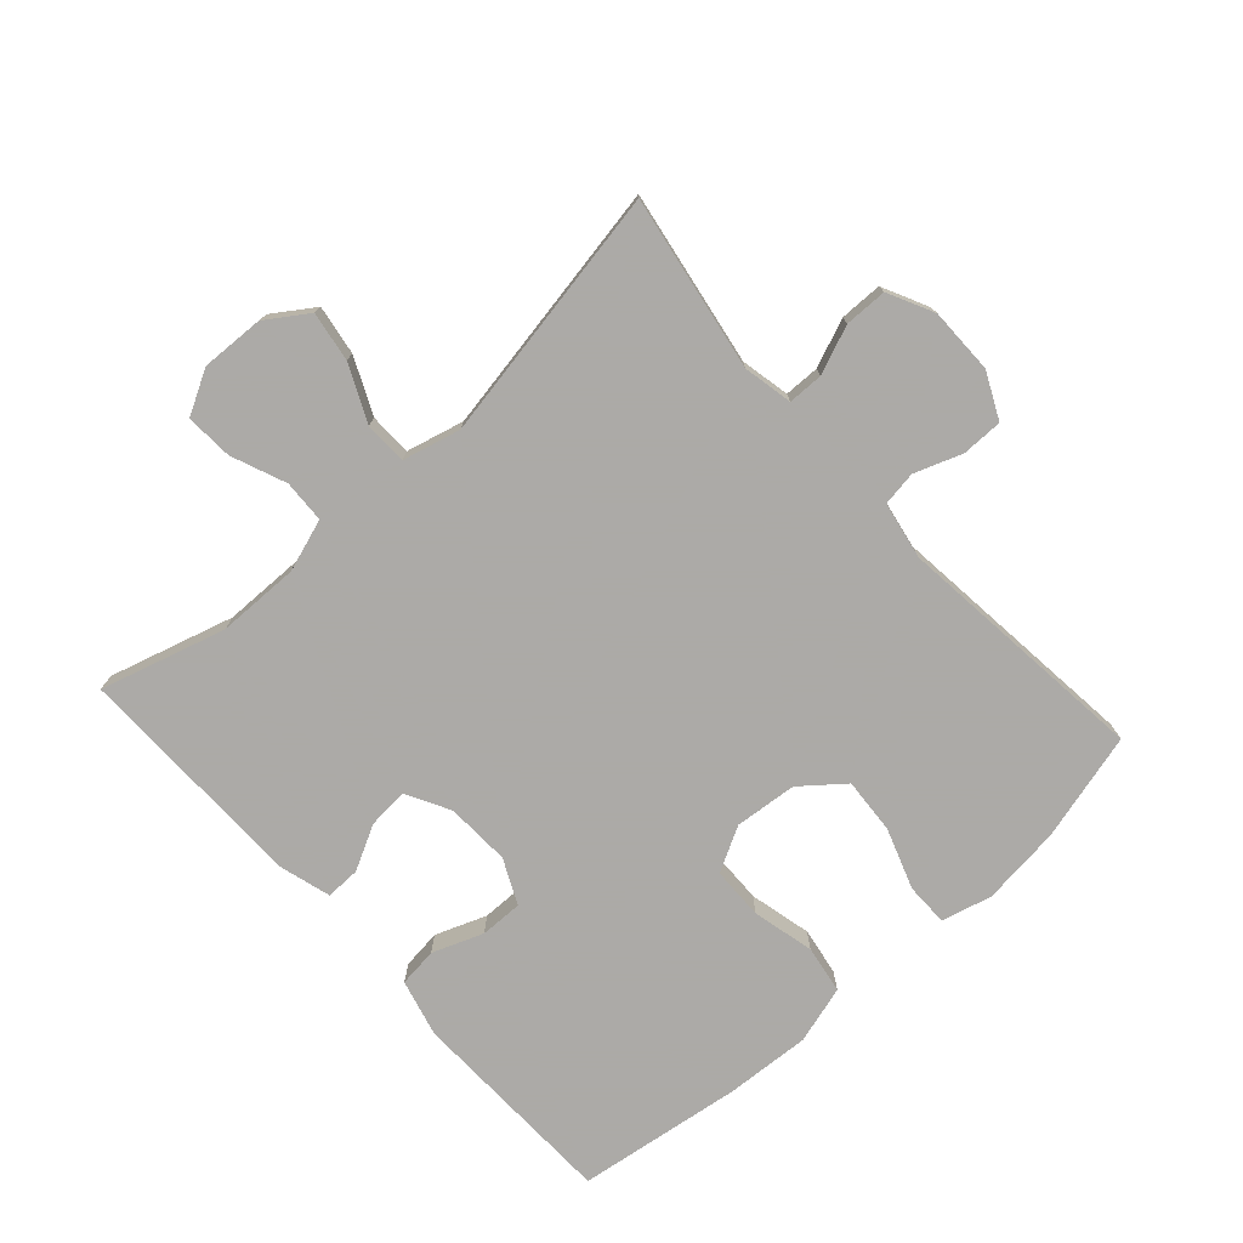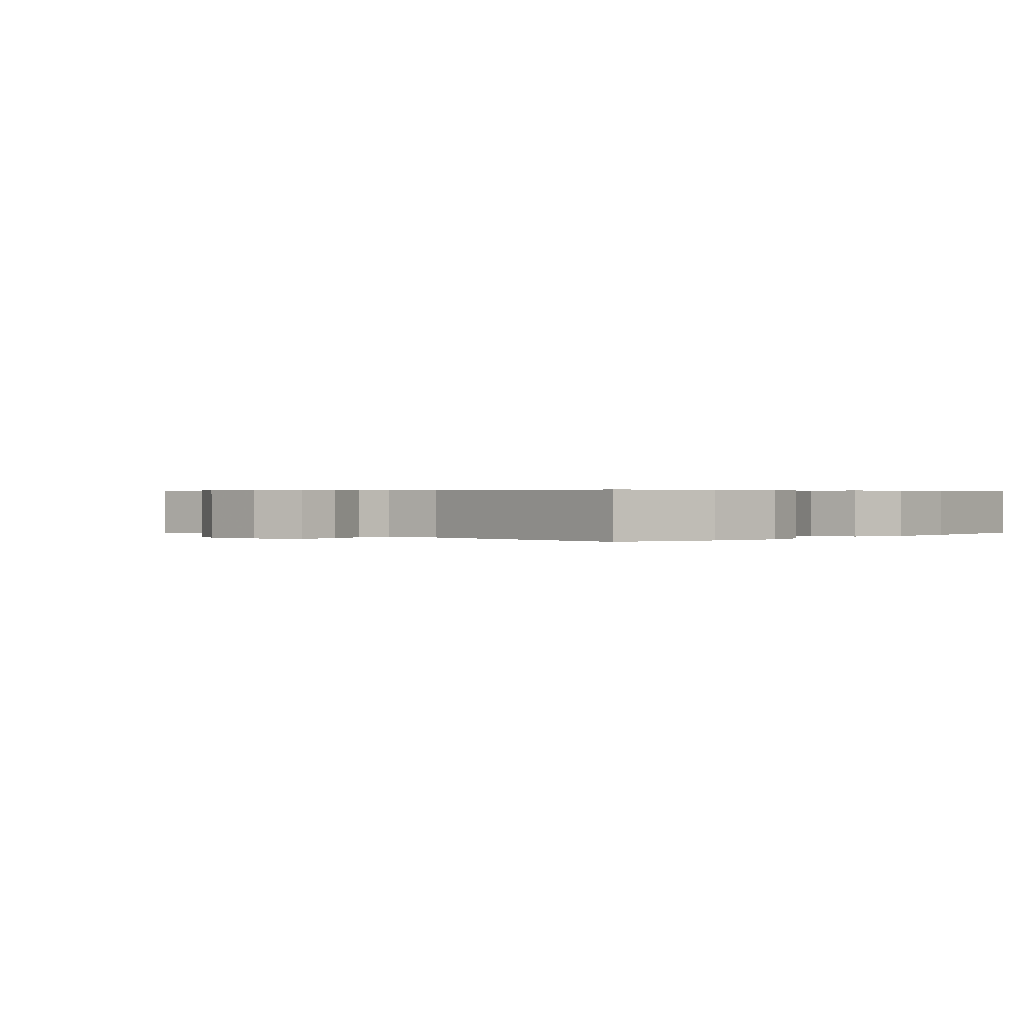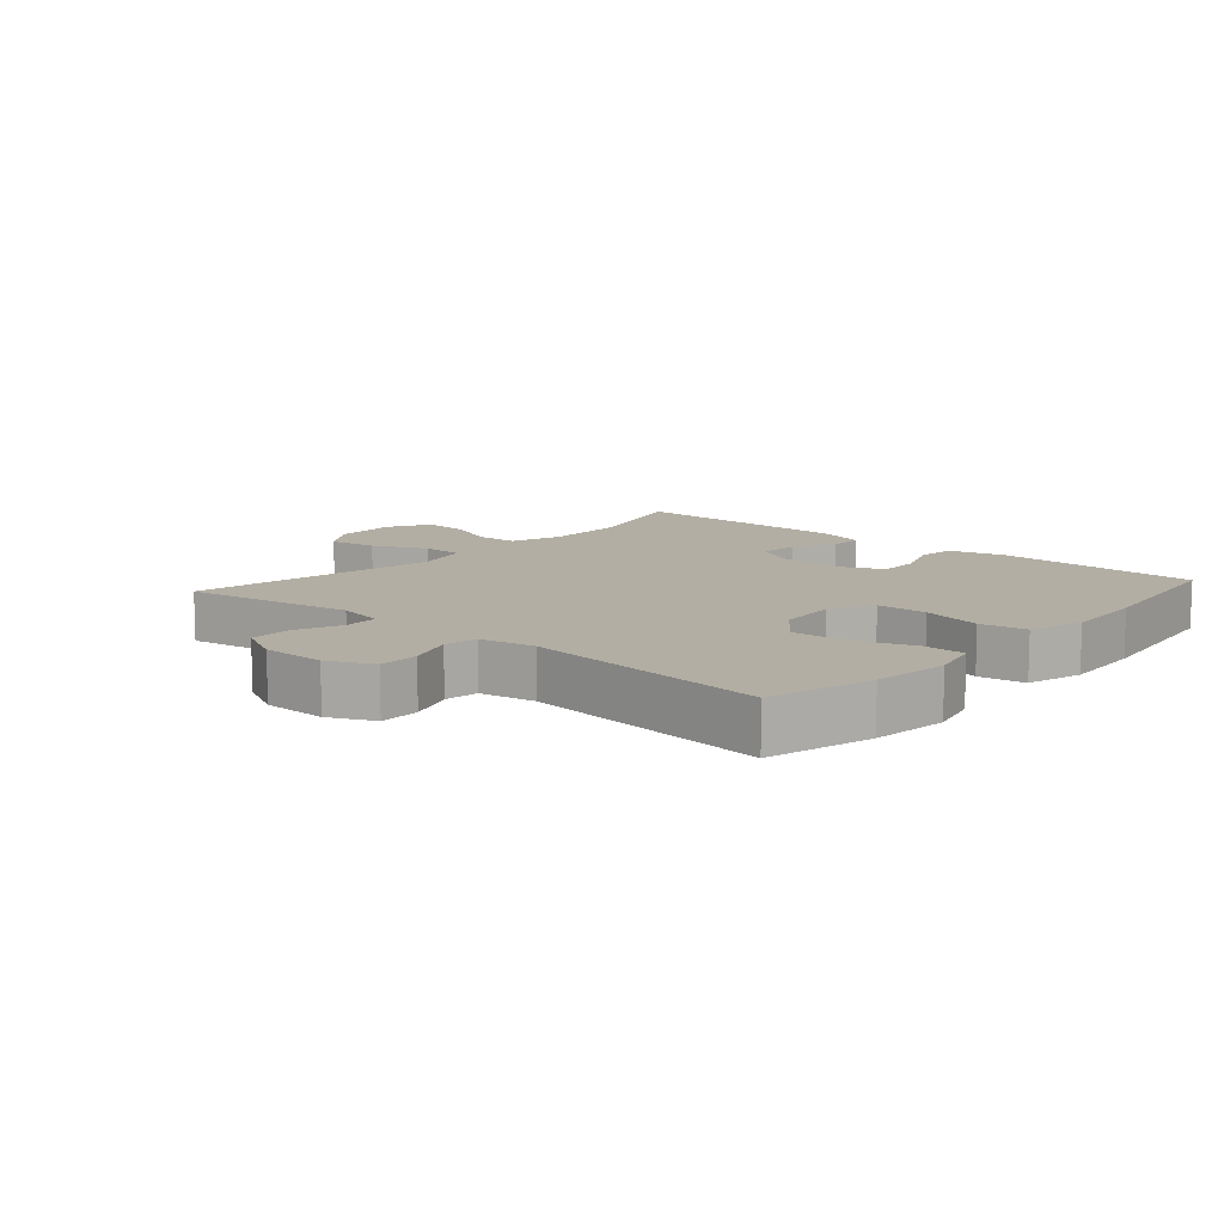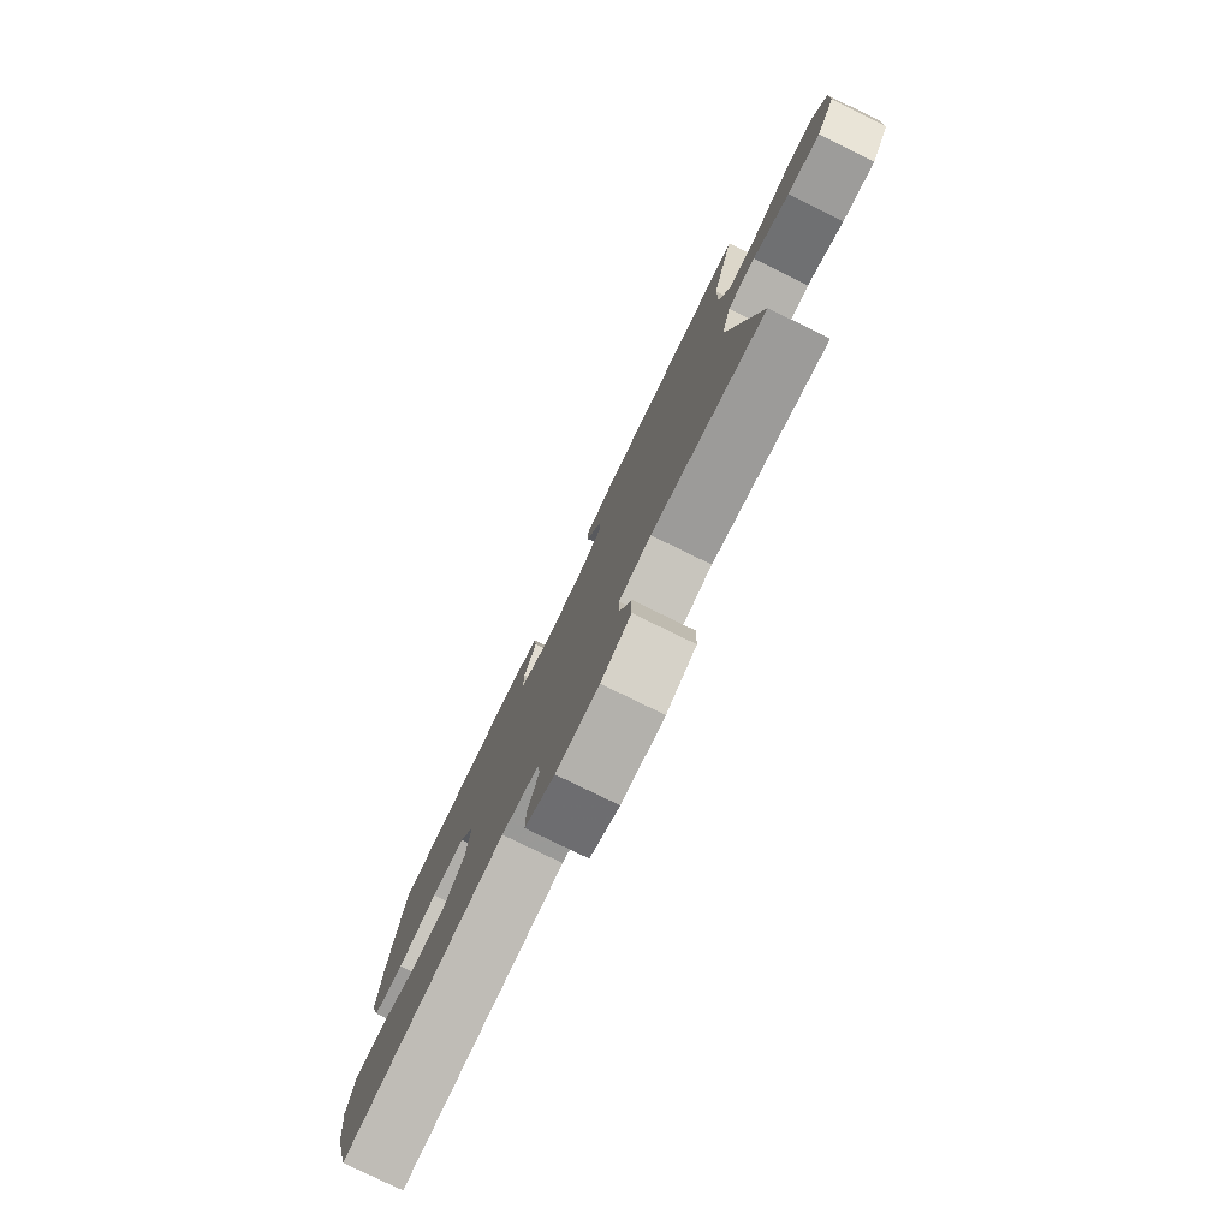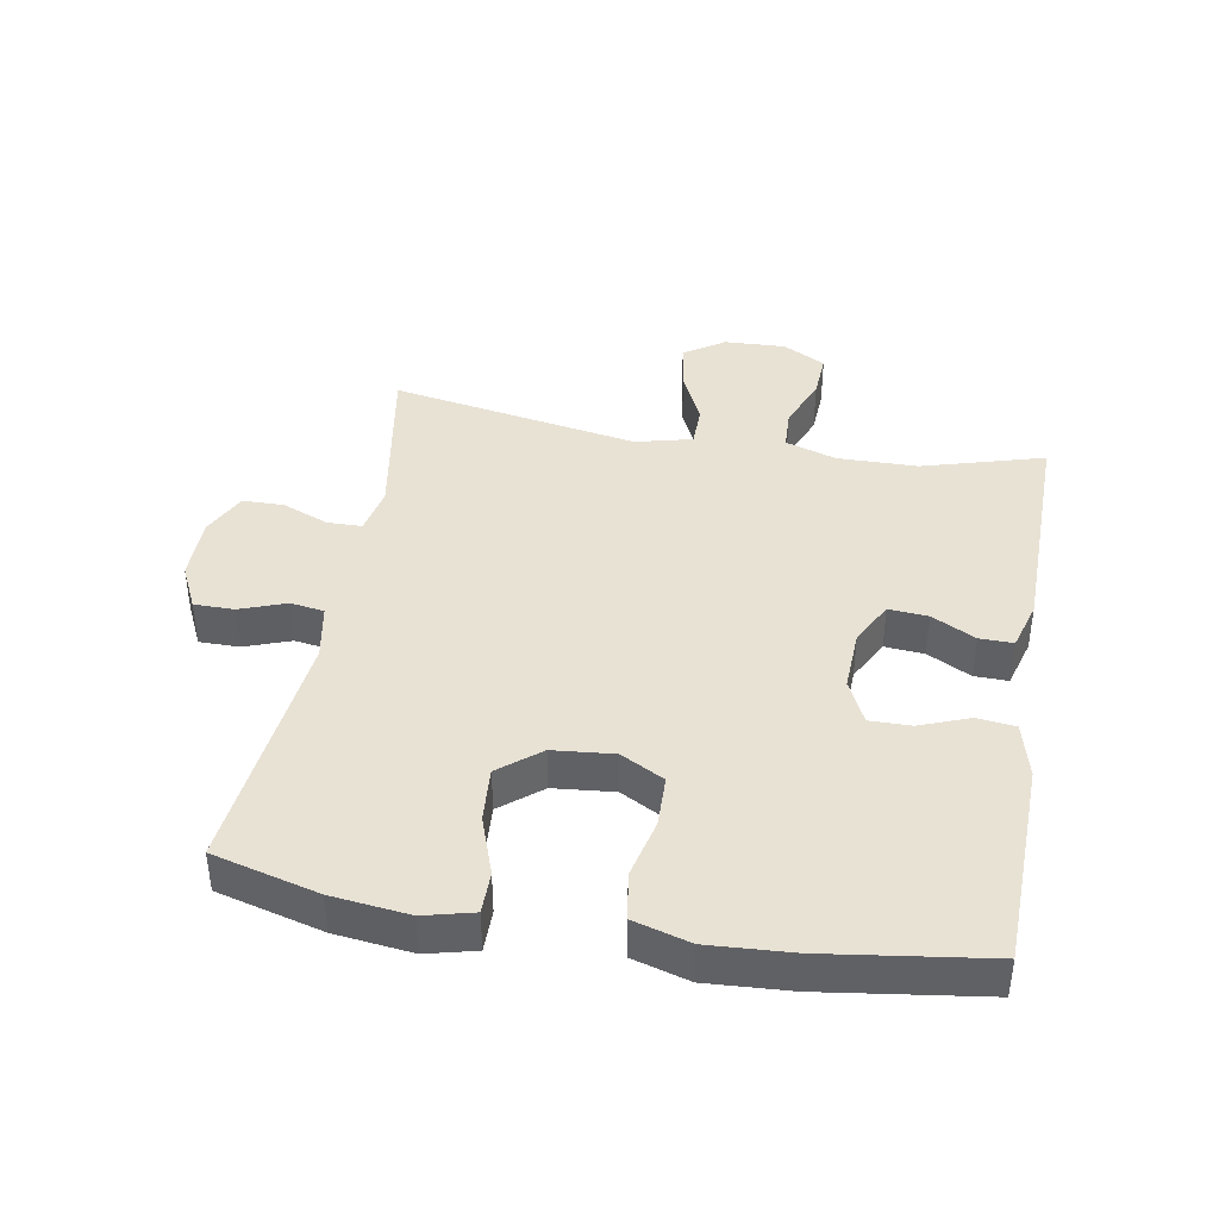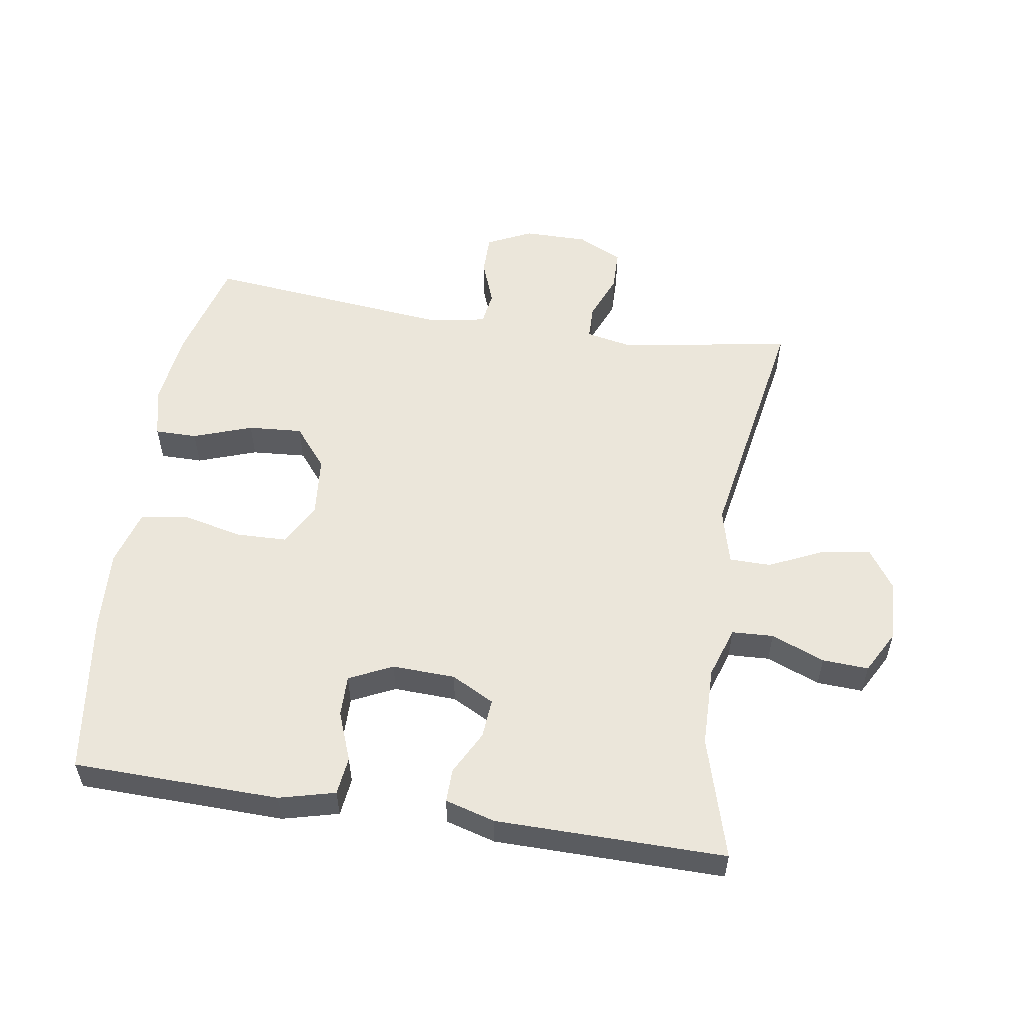
<metadata>
{"format":"obj","ext":"obj","renderer":"f3d","projection":"perspective","resolution":1024,"background":"white","views":[{"elev":-76.0,"azim":132.1,"up":"+Y"},{"elev":0.4,"azim":-135.9,"up":"+Y"},{"elev":10.9,"azim":-138.6,"up":"+Y"},{"elev":-79.1,"azim":64.0,"up":"+Z"},{"elev":40.8,"azim":-80.0,"up":"+Y"},{"elev":54.8,"azim":8.8,"up":"+Y"}]}
</metadata>
<code>
v 0.5 0.07 0.5
v 0.446 0.07 0.313
v 0.444 0.07 0.189
v 0.47 0.07 0.11
v 0.534 0.07 0.107
v 0.616 0.07 0.14
v 0.687 0.07 0.144
v 0.723 0.07 0.078
v 0.719 0.07 -0.017
v 0.677 0.07 -0.079
v 0.602 0.07 -0.067
v 0.518 0.07 -0.028
v 0.454 0.07 -0.029
v 0.432 0.07 -0.116
v 0.5 0.07 -0.5
v 0.237 0.07 -0.455
v 0.163 0.07 -0.47
v 0.162 0.07 -0.523
v 0.191 0.07 -0.595
v 0.19 0.07 -0.659
v 0.121 0.07 -0.693
v 0.022 0.07 -0.693
v -0.047 0.07 -0.66
v -0.047 0.07 -0.598
v -0.021 0.07 -0.527
v -0.029 0.07 -0.475
v -0.115 0.07 -0.459
v -0.5 0.07 -0.5
v -0.543 0.07 -0.337
v -0.557 0.07 -0.218
v -0.538 0.07 -0.142
v -0.473 0.07 -0.142
v -0.382 0.07 -0.174
v -0.298 0.07 -0.18
v -0.247 0.07 -0.117
v -0.238 0.07 -0.023
v -0.274 0.07 0.044
v -0.353 0.07 0.046
v -0.446 0.07 0.024
v -0.518 0.07 0.036
v -0.543 0.07 0.123
v -0.535 0.07 0.251
v -0.5 0.07 0.5
v -0.182 0.07 0.508
v -0.096 0.07 0.486
v -0.089 0.07 0.427
v -0.118 0.07 0.351
v -0.119 0.07 0.287
v -0.052 0.07 0.255
v 0.045 0.07 0.259
v 0.111 0.07 0.294
v 0.106 0.07 0.355
v 0.071 0.07 0.422
v 0.07 0.07 0.474
v 0.147 0.07 0.496
v 0.5 0 0.5
v 0.446 0 0.313
v 0.444 0 0.189
v 0.47 0 0.11
v 0.534 0 0.107
v 0.616 0 0.14
v 0.687 0 0.144
v 0.723 0 0.078
v 0.719 0 -0.017
v 0.677 0 -0.079
v 0.602 0 -0.067
v 0.518 0 -0.028
v 0.454 0 -0.029
v 0.432 0 -0.116
v 0.5 0 -0.5
v 0.237 0 -0.455
v 0.163 0 -0.47
v 0.162 0 -0.523
v 0.191 0 -0.595
v 0.19 0 -0.659
v 0.121 0 -0.693
v 0.022 0 -0.693
v -0.047 0 -0.66
v -0.047 0 -0.598
v -0.021 0 -0.527
v -0.029 0 -0.475
v -0.115 0 -0.459
v -0.5 0 -0.5
v -0.543 0 -0.337
v -0.557 0 -0.218
v -0.538 0 -0.142
v -0.473 0 -0.142
v -0.382 0 -0.174
v -0.298 0 -0.18
v -0.247 0 -0.117
v -0.238 0 -0.023
v -0.274 0 0.044
v -0.353 0 0.046
v -0.446 0 0.024
v -0.518 0 0.036
v -0.543 0 0.123
v -0.535 0 0.251
v -0.5 0 0.5
v -0.182 0 0.508
v -0.096 0 0.486
v -0.089 0 0.427
v -0.118 0 0.351
v -0.119 0 0.287
v -0.052 0 0.255
v 0.045 0 0.259
v 0.111 0 0.294
v 0.106 0 0.355
v 0.071 0 0.422
v 0.07 0 0.474
v 0.147 0 0.496
f 55 1 2
f 54 55 2
f 53 54 2
f 52 53 2
f 51 52 2 3
f 50 51 3 4
f 49 50 4
f 45 46 47
f 44 45 47
f 43 44 47
f 42 43 47
f 41 42 47
f 40 41 47
f 39 40 47
f 38 39 47
f 37 38 47 48
f 36 37 48 49
f 31 32 33
f 30 31 33
f 29 30 33
f 28 29 33
f 27 28 33
f 26 27 33 34
f 23 24 25
f 22 23 25
f 21 22 25
f 20 21 25
f 19 20 25
f 18 19 25
f 17 18 25 26
f 26 34 35
f 17 26 35
f 16 17 35
f 10 11 12
f 9 10 12
f 8 9 12
f 7 8 12
f 6 7 12
f 5 6 12
f 4 5 12 13
f 49 4 13 14
f 35 36 49
f 16 35 49
f 15 16 49
f 14 15 49
f 57 56 110
f 57 110 109
f 57 109 108
f 57 108 107
f 58 57 107 106
f 59 58 106 105
f 59 105 104
f 102 101 100
f 102 100 99
f 102 99 98
f 102 98 97
f 102 97 96
f 102 96 95
f 102 95 94
f 102 94 93
f 103 102 93 92
f 104 103 92 91
f 88 87 86
f 88 86 85
f 88 85 84
f 88 84 83
f 88 83 82
f 89 88 82 81
f 80 79 78
f 80 78 77
f 80 77 76
f 80 76 75
f 80 75 74
f 80 74 73
f 81 80 73 72
f 90 89 81
f 90 81 72
f 90 72 71
f 67 66 65
f 67 65 64
f 67 64 63
f 67 63 62
f 67 62 61
f 67 61 60
f 68 67 60 59
f 69 68 59 104
f 104 91 90
f 104 90 71
f 104 71 70
f 104 70 69
f 1 56 57 2
f 2 57 58 3
f 3 58 59 4
f 4 59 60 5
f 5 60 61 6
f 6 61 62 7
f 7 62 63 8
f 8 63 64 9
f 9 64 65 10
f 10 65 66 11
f 11 66 67 12
f 12 67 68 13
f 13 68 69 14
f 14 69 70 15
f 15 70 71 16
f 16 71 72 17
f 17 72 73 18
f 18 73 74 19
f 19 74 75 20
f 20 75 76 21
f 21 76 77 22
f 22 77 78 23
f 23 78 79 24
f 24 79 80 25
f 25 80 81 26
f 26 81 82 27
f 27 82 83 28
f 28 83 84 29
f 29 84 85 30
f 30 85 86 31
f 31 86 87 32
f 32 87 88 33
f 33 88 89 34
f 34 89 90 35
f 35 90 91 36
f 36 91 92 37
f 37 92 93 38
f 38 93 94 39
f 39 94 95 40
f 40 95 96 41
f 41 96 97 42
f 42 97 98 43
f 43 98 99 44
f 44 99 100 45
f 45 100 101 46
f 46 101 102 47
f 47 102 103 48
f 48 103 104 49
f 49 104 105 50
f 50 105 106 51
f 51 106 107 52
f 52 107 108 53
f 53 108 109 54
f 54 109 110 55
f 55 110 56 1

</code>
